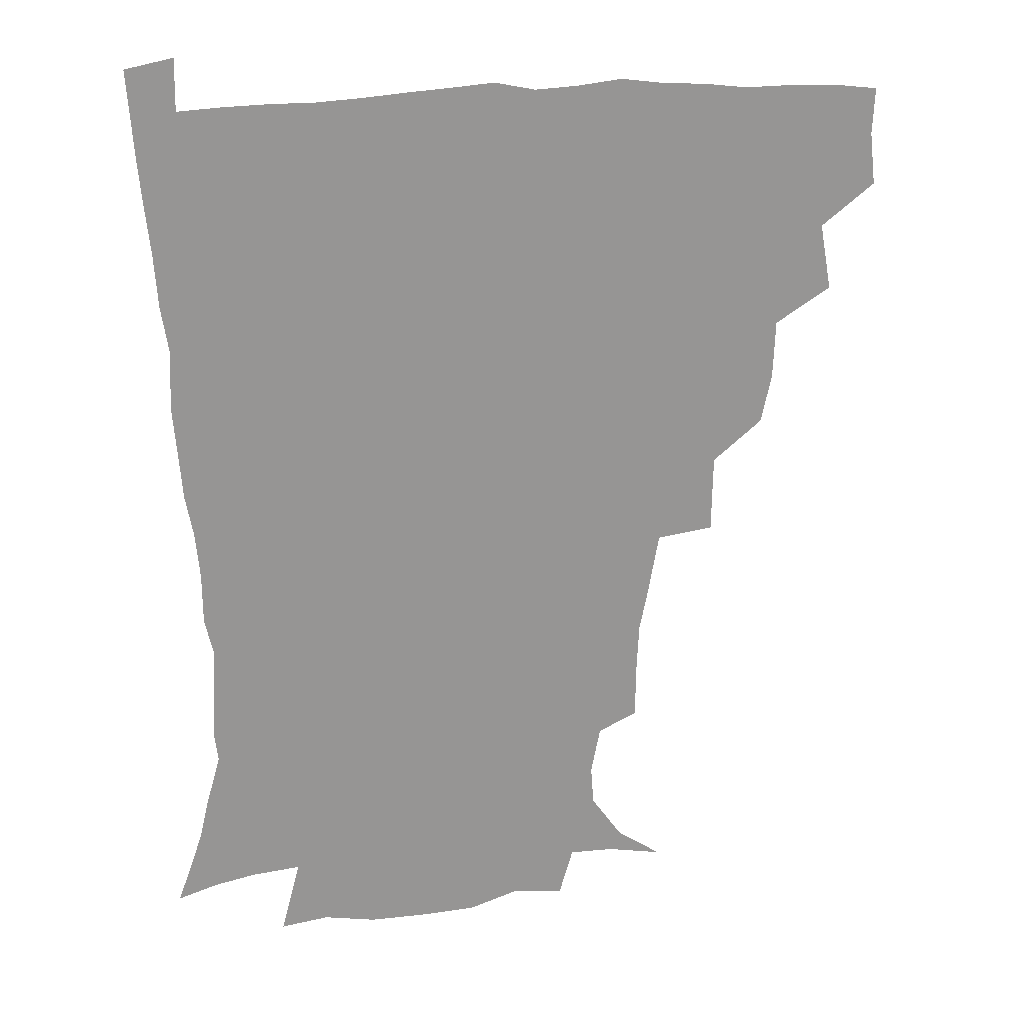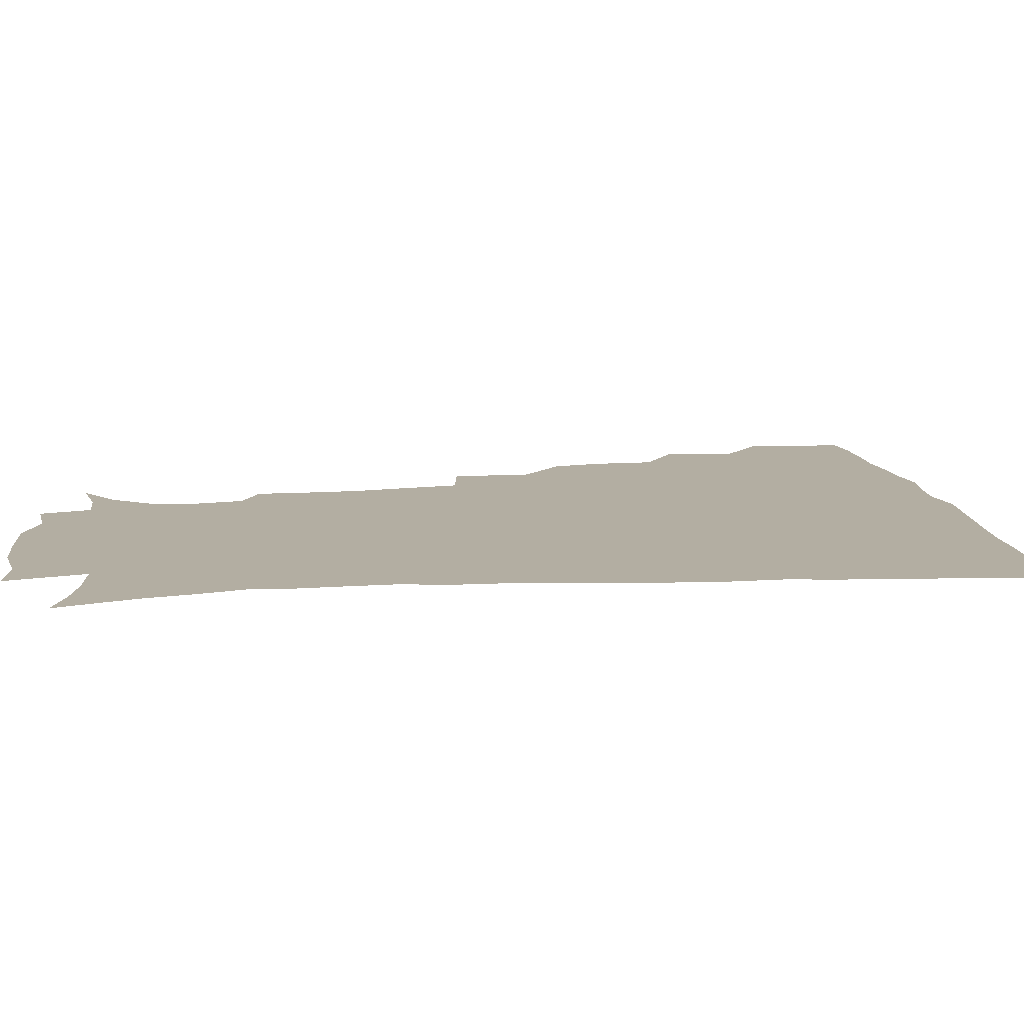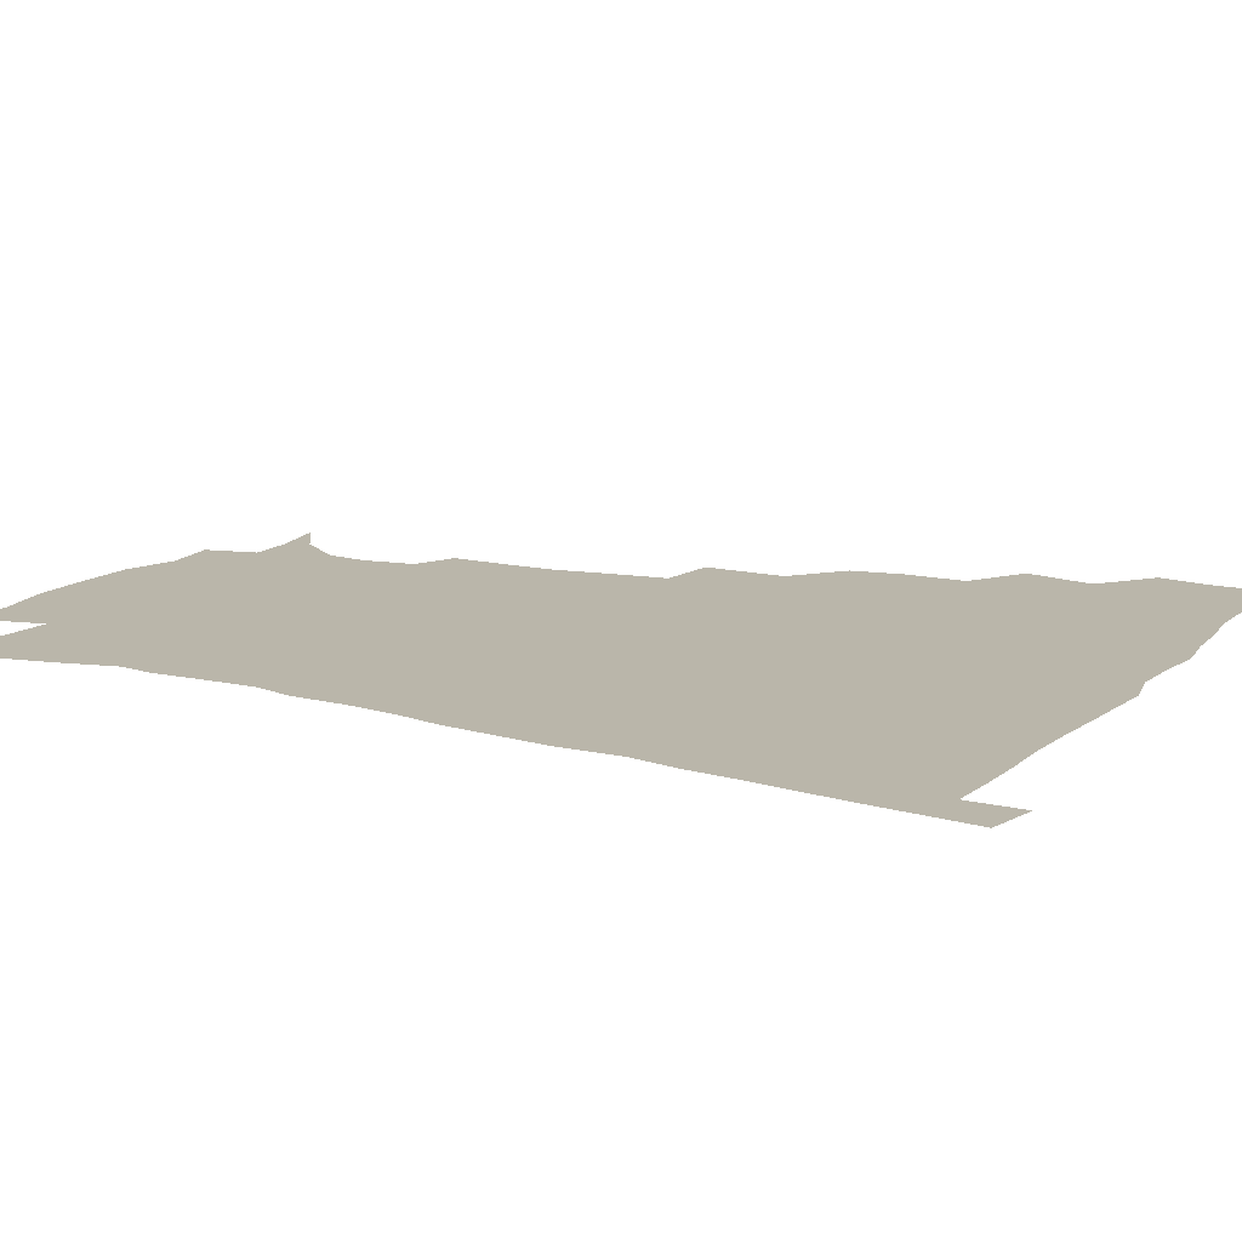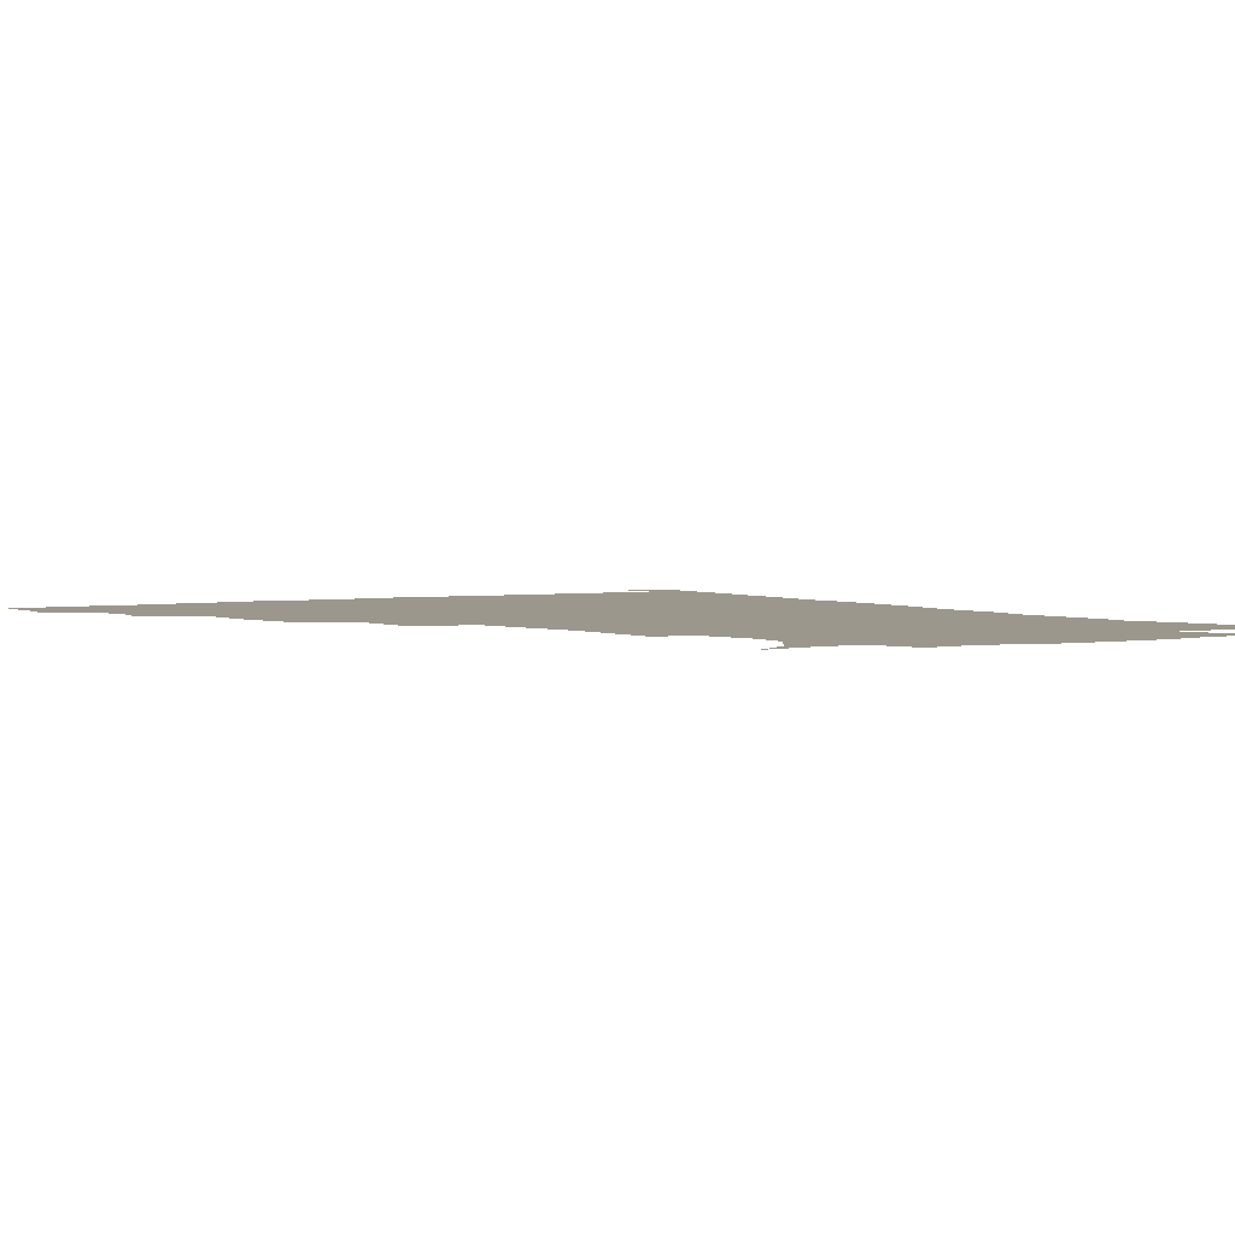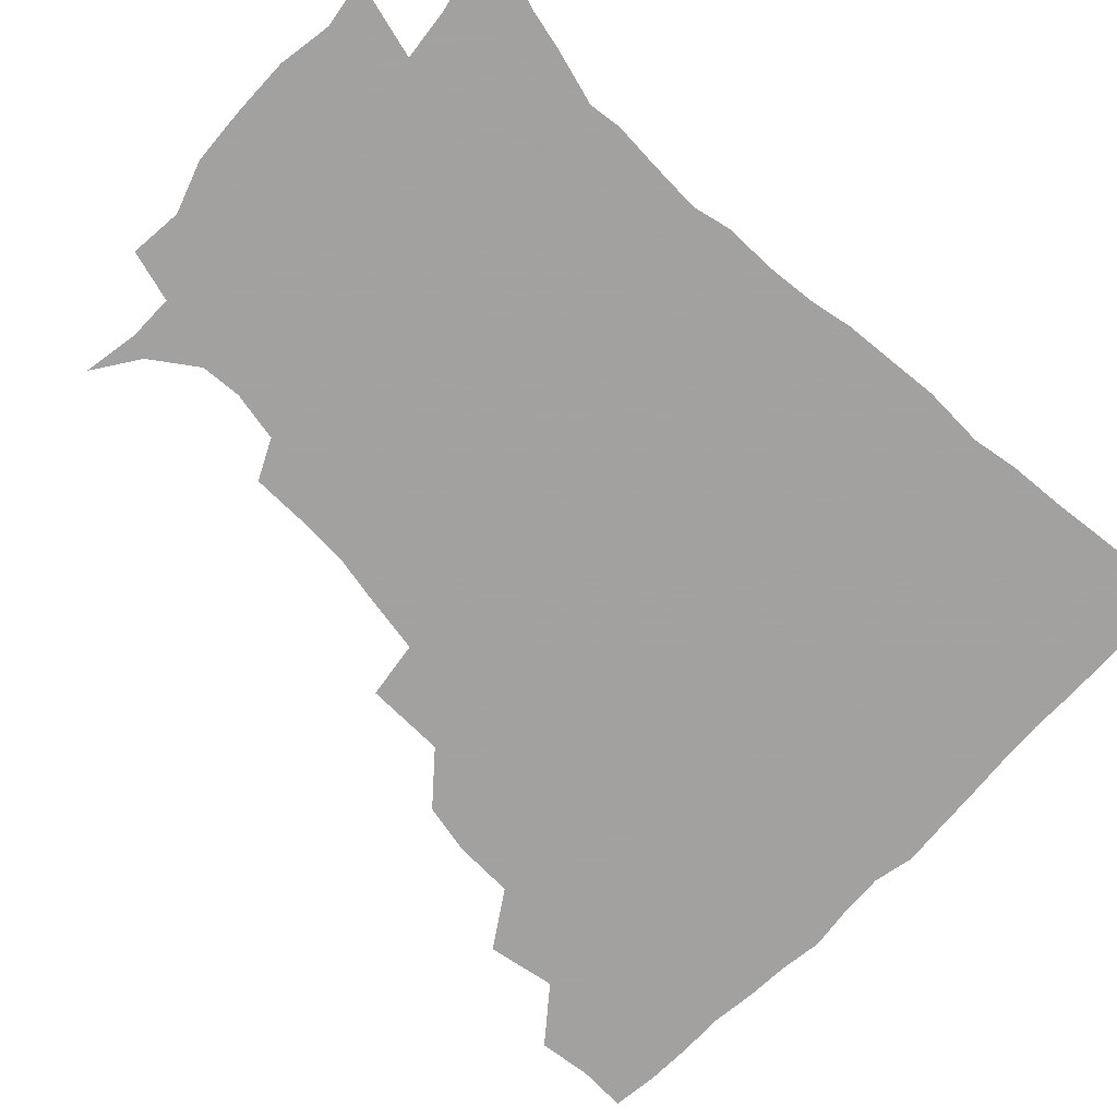
<metadata>
{"format":"obj","ext":"obj","renderer":"f3d","projection":"perspective","resolution":1024,"background":"white","views":[{"elev":22.9,"azim":171.2,"up":"+Y"},{"elev":10.8,"azim":82.2,"up":"+Z"},{"elev":13.8,"azim":119.0,"up":"+Z"},{"elev":2.8,"azim":-33.1,"up":"+Z"},{"elev":-72.3,"azim":46.1,"up":"+Z"}]}
</metadata>
<code>
v 435.7 401.6 0
v 437.7 419.4 0
v 436.9 435.1 0
v 449.6 364.4 0
v 453.6 387.1 0
v 452.6 403.4 0
v 453.4 419.7 0
v 452.1 436.8 0
v 472.5 315.3 0
v 469 332.1 0
v 468.3 352.2 0
v 470.6 373.8 0
v 469.8 389.7 0
v 469.1 405.1 0
v 468.5 420.2 0
v 467.4 437.2 0
v 489.6 274.3 0
v 489.2 301 0
v 487.9 324.8 0
v 486.5 342 0
v 486.6 360.5 0
v 485.9 376.1 0
v 485.2 391.1 0
v 484.4 405.9 0
v 483.5 420.8 0
v 482.7 436.9 0
v 516.4 199.5 0
v 516.2 218.2 0
v 515.4 235.5 0
v 512.5 249.9 0
v 508.8 271.5 0
v 505.3 291.7 0
v 503.5 310.8 0
v 501.2 326.6 0
v 500.7 343.9 0
v 501.2 362 0
v 500.8 377.4 0
v 500 391.9 0
v 499.3 406.3 0
v 498.4 420.6 0
v 497.4 438.6 0
v 506 137.4 0
v 521.2 147.6 0
v 531.9 162.7 0
v 532.9 176.4 0
v 529.7 193 0
v 529.3 214.6 0
v 527.9 231.4 0
v 526 247.1 0
v 523.4 263.9 0
v 520.9 282.1 0
v 519.4 300.5 0
v 518.9 319 0
v 518.1 334.4 0
v 516.4 348.4 0
v 516.6 364.6 0
v 515.7 378.5 0
v 514.6 392.6 0
v 513.7 406.9 0
v 512.8 421.5 0
v 511.9 439.4 0
v 524.8 140.6 0
v 536.6 154 0
v 542.7 171.3 0
v 542.1 187.6 0
v 540.6 203.5 0
v 541.1 225.1 0
v 538.8 238.7 0
v 537 253.9 0
v 535.4 271 0
v 533.3 286 0
v 532.7 304.8 0
v 532 319.5 0
v 531.8 336.2 0
v 531 350.6 0
v 530.6 365 0
v 530.9 379.5 0
v 529.2 393.2 0
v 528.6 407.3 0
v 527.5 422.8 0
v 526.1 441.2 0
v 539.9 140.5 0
v 552.1 162.6 0
v 554 180.2 0
v 552.9 194.6 0
v 552.7 213.1 0
v 552.3 231 0
v 550.6 244.7 0
v 549.6 261 0
v 547.7 274.2 0
v 546.5 290 0
v 545.6 304.6 0
v 545.8 322.5 0
v 545.8 337.7 0
v 545.1 351.4 0
v 544.6 365.2 0
v 544.9 379.8 0
v 544.2 393.2 0
v 543.8 406.8 0
v 542.5 422.1 0
v 541 439.4 0
v 544.6 123.5 0
v 558.4 147.2 0
v 563.9 165.9 0
v 565.1 184.8 0
v 564.8 200.6 0
v 564.2 217 0
v 563.8 232.9 0
v 562.3 247.5 0
v 561.5 262.8 0
v 560.6 277.8 0
v 559.6 292.4 0
v 560.2 310 0
v 559.1 322.7 0
v 559.7 339.6 0
v 559.1 352.2 0
v 559.4 366.7 0
v 558.9 379.9 0
v 558.2 393.5 0
v 557.9 407.1 0
v 557.1 421.5 0
v 555.6 438.5 0
v 562.2 125.2 0
v 572.9 149.1 0
v 576.4 170 0
v 576.7 185.4 0
v 576.3 202.3 0
v 575 220.4 0
v 576.2 237.3 0
v 574.4 249.6 0
v 574.1 265.1 0
v 573.6 278.9 0
v 572.9 293.5 0
v 573.1 311.1 0
v 573.4 325.9 0
v 573.2 339.4 0
v 573.1 352.8 0
v 573.5 367.6 0
v 572.9 380.3 0
v 572.9 393.8 0
v 572.1 407.7 0
v 571.2 422.2 0
v 569.4 441.4 0
v 579.4 119.2 0
v 587 150.3 0
v 588.4 170.1 0
v 588.7 187.4 0
v 588.5 205.1 0
v 587.4 217.9 0
v 586.4 240.4 0
v 587 252.1 0
v 587.1 265.7 0
v 586.6 280.8 0
v 586.3 295.3 0
v 586.3 311.6 0
v 586.5 326.4 0
v 586.9 339.6 0
v 586.8 352.7 0
v 587.1 367.2 0
v 587.2 380.5 0
v 587.1 393.9 0
v 586.9 407.5 0
v 585.4 423.2 0
v 583.7 440.1 0
v 598.9 118 0
v 600.9 149.8 0
v 600.8 170.3 0
v 600.7 188.9 0
v 600.4 205.4 0
v 600.9 218.4 0
v 599.9 233.3 0
v 599.5 248 0
v 598.9 266.2 0
v 599.2 281.7 0
v 599.3 296 0
v 599.4 311.6 0
v 599.9 324.8 0
v 600.2 340.2 0
v 600.7 353.5 0
v 601.2 367.4 0
v 601.5 380.7 0
v 601.4 394.2 0
v 601.1 408.2 0
v 600 423.3 0
v 598.3 439.1 0
v 617.9 117.6 0
v 615 149.6 0
v 613.9 168.4 0
v 612.6 187.7 0
v 612.1 204.1 0
v 612.4 220.9 0
v 611.8 236 0
v 611.7 252.6 0
v 611.8 265.8 0
v 611.5 281.6 0
v 612.1 295.9 0
v 612.4 310.1 0
v 613.1 325.6 0
v 613.5 339.2 0
v 614.2 353.9 0
v 614.9 367.5 0
v 615.5 380.7 0
v 616.3 394.2 0
v 616.6 407.6 0
v 615.5 422.3 0
v 613.8 437.7 0
v 635.9 120.5 0
v 630.3 146.2 0
v 626.5 168.4 0
v 625.1 185.4 0
v 623.8 203.2 0
v 623.5 220.8 0
v 623.4 235.9 0
v 623.5 250.2 0
v 623.9 265.5 0
v 624.3 279 0
v 624.6 294.2 0
v 625.4 307.7 0
v 625.4 326.1 0
v 626.6 338.8 0
v 627.3 353.9 0
v 628.4 366.6 0
v 629.4 380.3 0
v 630.1 393.9 0
v 630.7 407.6 0
v 630.8 421.5 0
v 629.6 436.7 0
v 652.5 118 0
v 645.8 144 0
v 641 163.6 0
v 637.2 184.1 0
v 635.6 201.1 0
v 634.7 218.4 0
v 635.2 232.4 0
v 636.3 244.5 0
v 635.2 263.8 0
v 636.4 277.1 0
v 636.8 292.1 0
v 639 303.8 0
v 638.8 321.2 0
v 639.9 335.6 0
v 640 352.4 0
v 641.9 365.3 0
v 642.9 381.2 0
v 644 393.8 0
v 644.8 407.4 0
v 645.4 421.3 0
v 644.6 436.7 0
v 662.6 142.2 0
v 654.1 162.6 0
v 650.4 179.5 0
v 647.9 196.5 0
v 646.4 213.3 0
v 646.3 229 0
v 647.3 242.6 0
v 647.9 257.1 0
v 648.4 273 0
v 649.8 286.6 0
v 650.5 303.3 0
v 651.5 318 0
v 653.6 331.2 0
v 654.2 347.2 0
v 655.3 362.7 0
v 655.9 379.4 0
v 657.5 393.2 0
v 659 406.8 0
v 659.8 421.1 0
v 659.9 436.2 0
v 677.3 139 0
v 669.7 156.3 0
v 664.3 173.4 0
v 661.3 189.1 0
v 659.1 205.2 0
v 658.6 220.8 0
v 658.8 235.9 0
v 659.6 250.4 0
v 660.9 265.3 0
v 661.3 282 0
v 662.8 297 0
v 665.8 309.8 0
v 665.9 327.7 0
v 666.5 344.7 0
v 668.3 359.7 0
v 669.9 375.2 0
v 671.7 390.4 0
v 673.1 405.9 0
v 674.4 420.4 0
v 675.2 435.2 0
v 674.9 453 0
v 691 134.3 0
v 686.4 147.1 0
v 681.6 161.1 0
v 678.6 174.3 0
v 673.4 193 0
v 674.7 203.9 0
v 673.7 219.9 0
v 672.9 237.1 0
v 675.8 249.7 0
v 675.9 267.4 0
v 677.4 283.5 0
v 680.1 298.2 0
v 681.5 314.9 0
v 682.9 331.5 0
v 682 352.4 0
v 684.5 368.1 0
v 685.8 386.6 0
v 687.6 403.6 0
v 689.1 419.2 0
v 690.2 434.4 0
v 691.3 449.6 0
f 5 6 1
f 1 6 2
f 6 7 2
f 2 7 3
f 7 8 3
f 11 12 4
f 4 12 5
f 12 13 5
f 5 13 6
f 13 14 6
f 6 14 7
f 14 15 7
f 7 15 8
f 15 16 8
f 18 19 9
f 9 19 10
f 19 20 10
f 10 20 11
f 20 21 11
f 11 21 12
f 21 22 12
f 12 22 13
f 22 23 13
f 13 23 14
f 23 24 14
f 14 24 15
f 24 25 15
f 15 25 16
f 25 26 16
f 31 32 17
f 17 32 18
f 32 33 18
f 18 33 19
f 33 34 19
f 19 34 20
f 34 35 20
f 20 35 21
f 35 36 21
f 21 36 22
f 36 37 22
f 22 37 23
f 37 38 23
f 23 38 24
f 38 39 24
f 24 39 25
f 39 40 25
f 25 40 26
f 40 41 26
f 46 47 27
f 27 47 28
f 47 48 28
f 28 48 29
f 48 49 29
f 29 49 30
f 49 50 30
f 30 50 31
f 50 51 31
f 31 51 32
f 51 52 32
f 32 52 33
f 52 53 33
f 33 53 34
f 53 54 34
f 34 54 35
f 54 55 35
f 35 55 36
f 55 56 36
f 36 56 37
f 56 57 37
f 37 57 38
f 57 58 38
f 38 58 39
f 58 59 39
f 39 59 40
f 59 60 40
f 40 60 41
f 60 61 41
f 42 62 43
f 62 63 43
f 43 63 44
f 63 64 44
f 44 64 45
f 64 65 45
f 45 65 46
f 65 66 46
f 46 66 47
f 66 67 47
f 47 67 48
f 67 68 48
f 48 68 49
f 68 69 49
f 49 69 50
f 69 70 50
f 50 70 51
f 70 71 51
f 51 71 52
f 71 72 52
f 52 72 53
f 72 73 53
f 53 73 54
f 73 74 54
f 54 74 55
f 74 75 55
f 55 75 56
f 75 76 56
f 56 76 57
f 76 77 57
f 57 77 58
f 77 78 58
f 58 78 59
f 78 79 59
f 59 79 60
f 79 80 60
f 60 80 61
f 80 81 61
f 62 82 63
f 82 83 63
f 63 83 64
f 83 84 64
f 64 84 65
f 84 85 65
f 65 85 66
f 85 86 66
f 66 86 67
f 86 87 67
f 67 87 68
f 87 88 68
f 68 88 69
f 88 89 69
f 69 89 70
f 89 90 70
f 70 90 71
f 90 91 71
f 71 91 72
f 91 92 72
f 72 92 73
f 92 93 73
f 73 93 74
f 93 94 74
f 74 94 75
f 94 95 75
f 75 95 76
f 95 96 76
f 76 96 77
f 96 97 77
f 77 97 78
f 97 98 78
f 78 98 79
f 98 99 79
f 79 99 80
f 99 100 80
f 80 100 81
f 100 101 81
f 102 103 82
f 82 103 83
f 103 104 83
f 83 104 84
f 104 105 84
f 84 105 85
f 105 106 85
f 85 106 86
f 106 107 86
f 86 107 87
f 107 108 87
f 87 108 88
f 108 109 88
f 88 109 89
f 109 110 89
f 89 110 90
f 110 111 90
f 90 111 91
f 111 112 91
f 91 112 92
f 112 113 92
f 92 113 93
f 113 114 93
f 93 114 94
f 114 115 94
f 94 115 95
f 115 116 95
f 95 116 96
f 116 117 96
f 96 117 97
f 117 118 97
f 97 118 98
f 118 119 98
f 98 119 99
f 119 120 99
f 99 120 100
f 120 121 100
f 100 121 101
f 121 122 101
f 102 123 103
f 123 124 103
f 103 124 104
f 124 125 104
f 104 125 105
f 125 126 105
f 105 126 106
f 126 127 106
f 106 127 107
f 127 128 107
f 107 128 108
f 128 129 108
f 108 129 109
f 129 130 109
f 109 130 110
f 130 131 110
f 110 131 111
f 131 132 111
f 111 132 112
f 132 133 112
f 112 133 113
f 133 134 113
f 113 134 114
f 134 135 114
f 114 135 115
f 135 136 115
f 115 136 116
f 136 137 116
f 116 137 117
f 137 138 117
f 117 138 118
f 138 139 118
f 118 139 119
f 139 140 119
f 119 140 120
f 140 141 120
f 120 141 121
f 141 142 121
f 121 142 122
f 142 143 122
f 123 144 124
f 144 145 124
f 124 145 125
f 145 146 125
f 125 146 126
f 146 147 126
f 126 147 127
f 147 148 127
f 127 148 128
f 148 149 128
f 128 149 129
f 149 150 129
f 129 150 130
f 150 151 130
f 130 151 131
f 151 152 131
f 131 152 132
f 152 153 132
f 132 153 133
f 153 154 133
f 133 154 134
f 154 155 134
f 134 155 135
f 155 156 135
f 135 156 136
f 156 157 136
f 136 157 137
f 157 158 137
f 137 158 138
f 158 159 138
f 138 159 139
f 159 160 139
f 139 160 140
f 160 161 140
f 140 161 141
f 161 162 141
f 141 162 142
f 162 163 142
f 142 163 143
f 163 164 143
f 144 165 145
f 165 166 145
f 145 166 146
f 166 167 146
f 146 167 147
f 167 168 147
f 147 168 148
f 168 169 148
f 148 169 149
f 169 170 149
f 149 170 150
f 170 171 150
f 150 171 151
f 171 172 151
f 151 172 152
f 172 173 152
f 152 173 153
f 173 174 153
f 153 174 154
f 174 175 154
f 154 175 155
f 175 176 155
f 155 176 156
f 176 177 156
f 156 177 157
f 177 178 157
f 157 178 158
f 178 179 158
f 158 179 159
f 179 180 159
f 159 180 160
f 180 181 160
f 160 181 161
f 181 182 161
f 161 182 162
f 182 183 162
f 162 183 163
f 183 184 163
f 163 184 164
f 184 185 164
f 165 186 166
f 186 187 166
f 166 187 167
f 187 188 167
f 167 188 168
f 188 189 168
f 168 189 169
f 189 190 169
f 169 190 170
f 190 191 170
f 170 191 171
f 191 192 171
f 171 192 172
f 192 193 172
f 172 193 173
f 193 194 173
f 173 194 174
f 194 195 174
f 174 195 175
f 195 196 175
f 175 196 176
f 196 197 176
f 176 197 177
f 197 198 177
f 177 198 178
f 198 199 178
f 178 199 179
f 199 200 179
f 179 200 180
f 200 201 180
f 180 201 181
f 201 202 181
f 181 202 182
f 202 203 182
f 182 203 183
f 203 204 183
f 183 204 184
f 204 205 184
f 184 205 185
f 205 206 185
f 186 207 187
f 207 208 187
f 187 208 188
f 208 209 188
f 188 209 189
f 209 210 189
f 189 210 190
f 210 211 190
f 190 211 191
f 211 212 191
f 191 212 192
f 212 213 192
f 192 213 193
f 213 214 193
f 193 214 194
f 214 215 194
f 194 215 195
f 215 216 195
f 195 216 196
f 216 217 196
f 196 217 197
f 217 218 197
f 197 218 198
f 218 219 198
f 198 219 199
f 219 220 199
f 199 220 200
f 220 221 200
f 200 221 201
f 221 222 201
f 201 222 202
f 222 223 202
f 202 223 203
f 223 224 203
f 203 224 204
f 224 225 204
f 204 225 205
f 225 226 205
f 205 226 206
f 226 227 206
f 207 228 208
f 228 229 208
f 208 229 209
f 229 230 209
f 209 230 210
f 230 231 210
f 210 231 211
f 231 232 211
f 211 232 212
f 232 233 212
f 212 233 213
f 233 234 213
f 213 234 214
f 234 235 214
f 214 235 215
f 235 236 215
f 215 236 216
f 236 237 216
f 216 237 217
f 237 238 217
f 217 238 218
f 238 239 218
f 218 239 219
f 239 240 219
f 219 240 220
f 240 241 220
f 220 241 221
f 241 242 221
f 221 242 222
f 242 243 222
f 222 243 223
f 243 244 223
f 223 244 224
f 244 245 224
f 224 245 225
f 245 246 225
f 225 246 226
f 246 247 226
f 226 247 227
f 247 248 227
f 229 249 230
f 249 250 230
f 230 250 231
f 250 251 231
f 231 251 232
f 251 252 232
f 232 252 233
f 252 253 233
f 233 253 234
f 253 254 234
f 234 254 235
f 254 255 235
f 235 255 236
f 255 256 236
f 236 256 237
f 256 257 237
f 237 257 238
f 257 258 238
f 238 258 239
f 258 259 239
f 239 259 240
f 259 260 240
f 240 260 241
f 260 261 241
f 241 261 242
f 261 262 242
f 242 262 243
f 262 263 243
f 243 263 244
f 263 264 244
f 244 264 245
f 264 265 245
f 245 265 246
f 265 266 246
f 246 266 247
f 266 267 247
f 247 267 248
f 267 268 248
f 249 269 250
f 269 270 250
f 250 270 251
f 270 271 251
f 251 271 252
f 271 272 252
f 252 272 253
f 272 273 253
f 253 273 254
f 273 274 254
f 254 274 255
f 274 275 255
f 255 275 256
f 275 276 256
f 256 276 257
f 276 277 257
f 257 277 258
f 277 278 258
f 258 278 259
f 278 279 259
f 259 279 260
f 279 280 260
f 260 280 261
f 280 281 261
f 261 281 262
f 281 282 262
f 262 282 263
f 282 283 263
f 263 283 264
f 283 284 264
f 264 284 265
f 284 285 265
f 265 285 266
f 285 286 266
f 266 286 267
f 286 287 267
f 267 287 268
f 287 288 268
f 269 290 270
f 290 291 270
f 270 291 271
f 291 292 271
f 271 292 272
f 292 293 272
f 272 293 273
f 293 294 273
f 273 294 274
f 294 295 274
f 274 295 275
f 295 296 275
f 275 296 276
f 296 297 276
f 276 297 277
f 297 298 277
f 277 298 278
f 298 299 278
f 278 299 279
f 299 300 279
f 279 300 280
f 300 301 280
f 280 301 281
f 301 302 281
f 281 302 282
f 302 303 282
f 282 303 283
f 303 304 283
f 283 304 284
f 304 305 284
f 284 305 285
f 305 306 285
f 285 306 286
f 306 307 286
f 286 307 287
f 307 308 287
f 287 308 288
f 308 309 288
f 288 309 289
f 309 310 289

</code>
